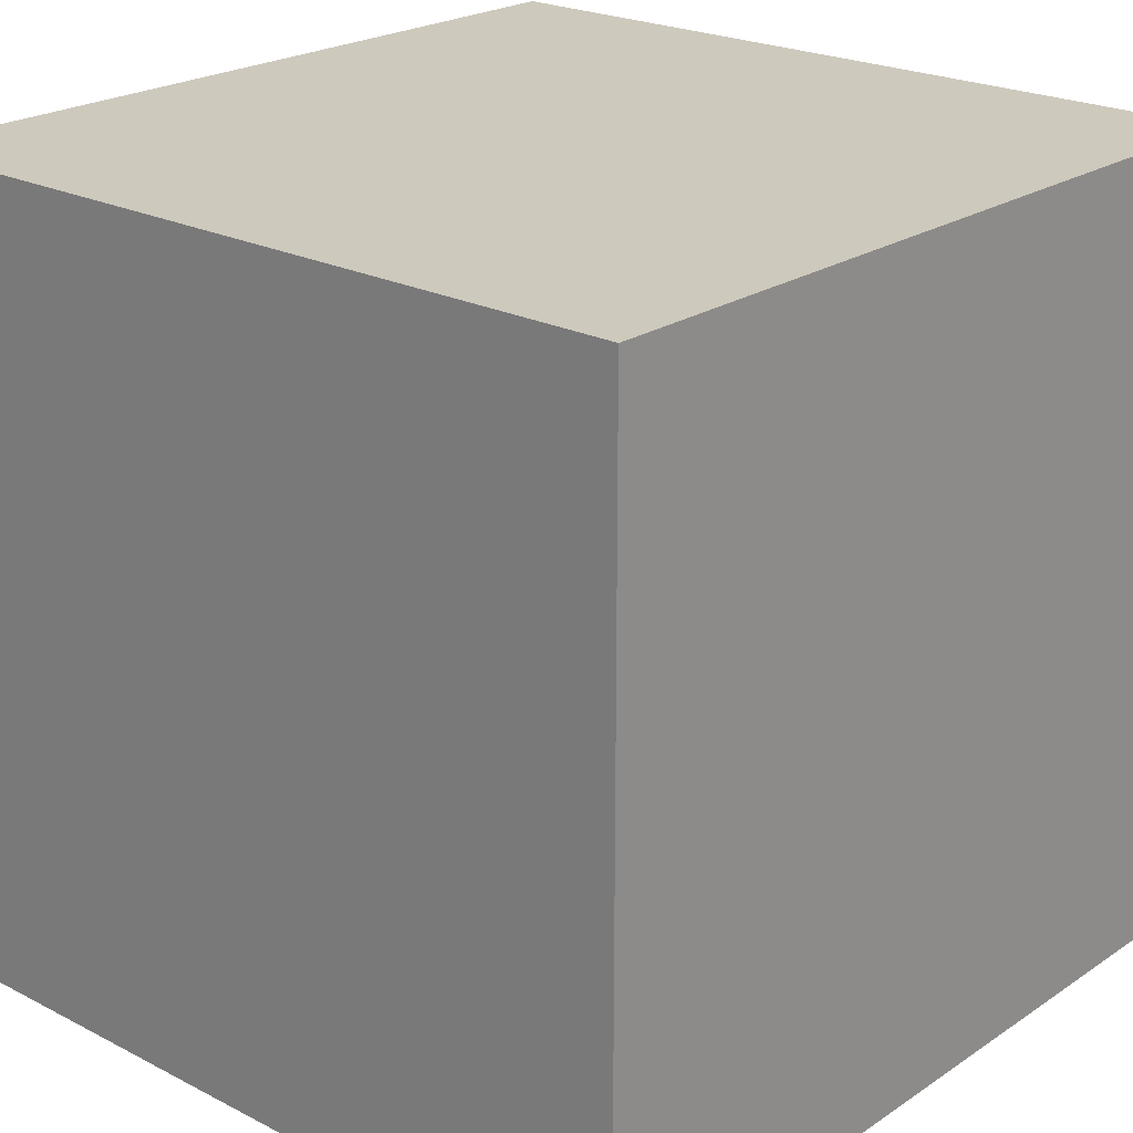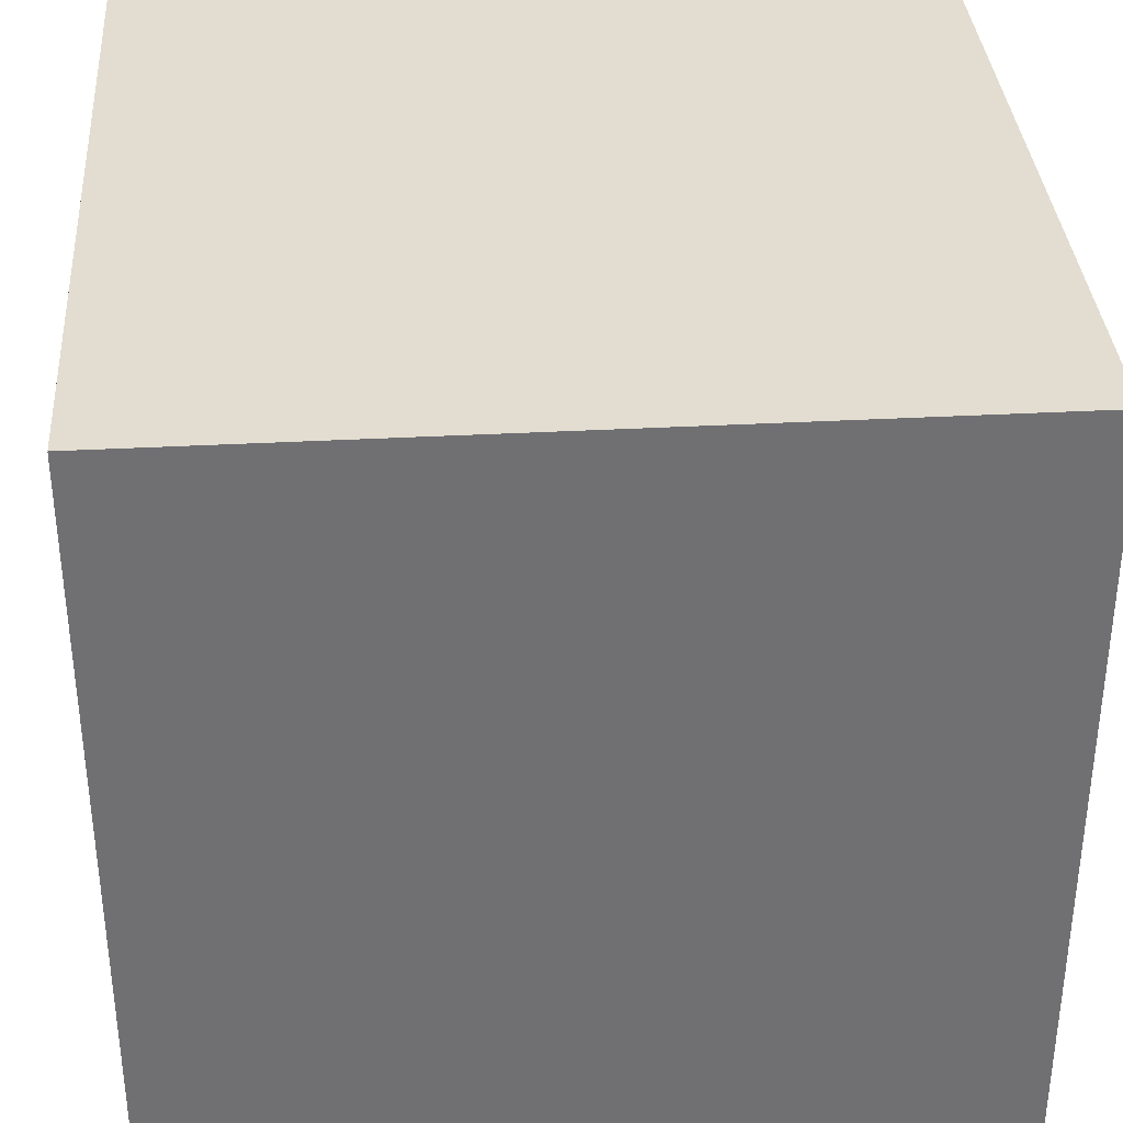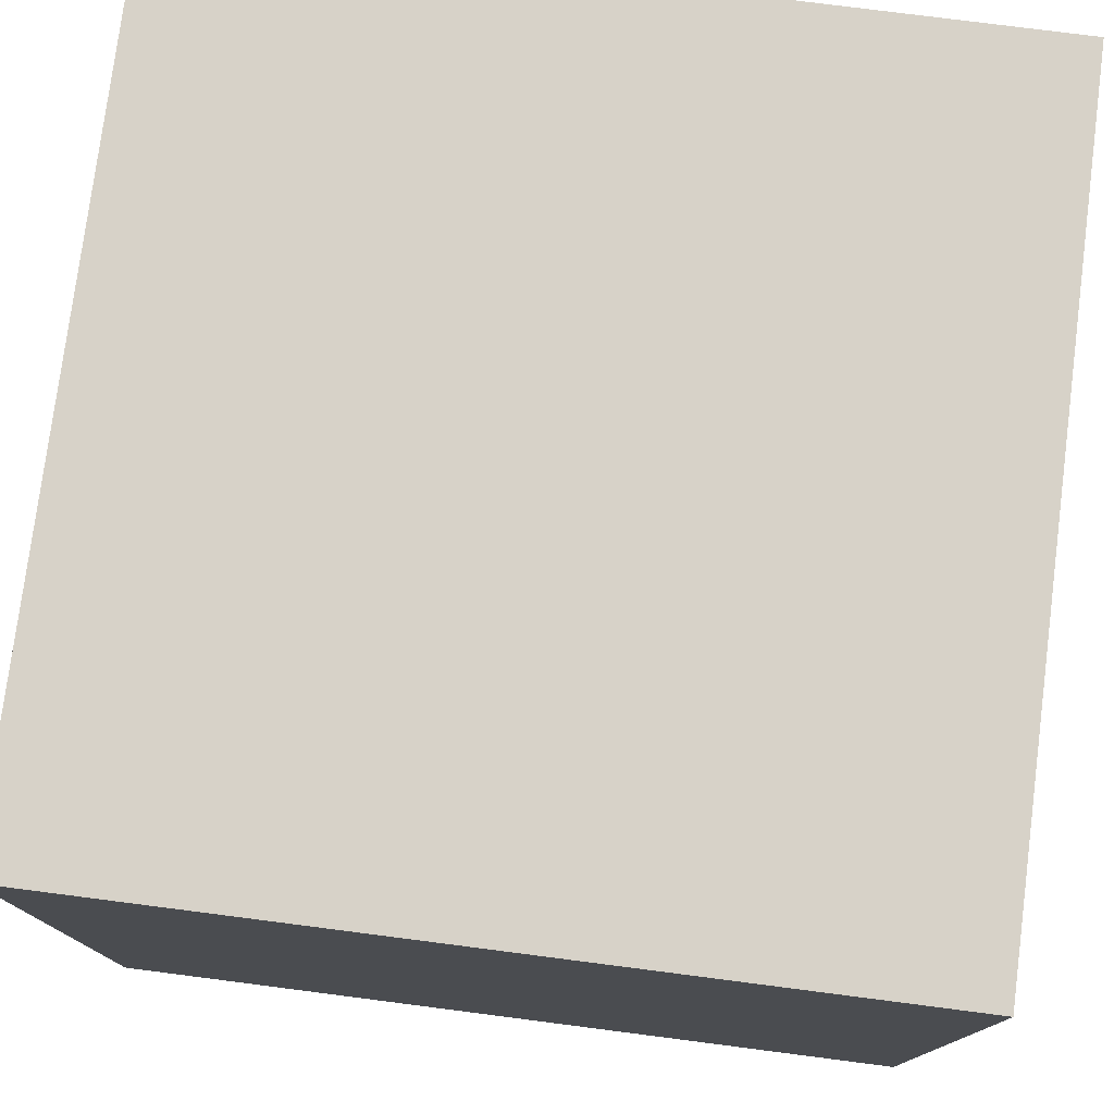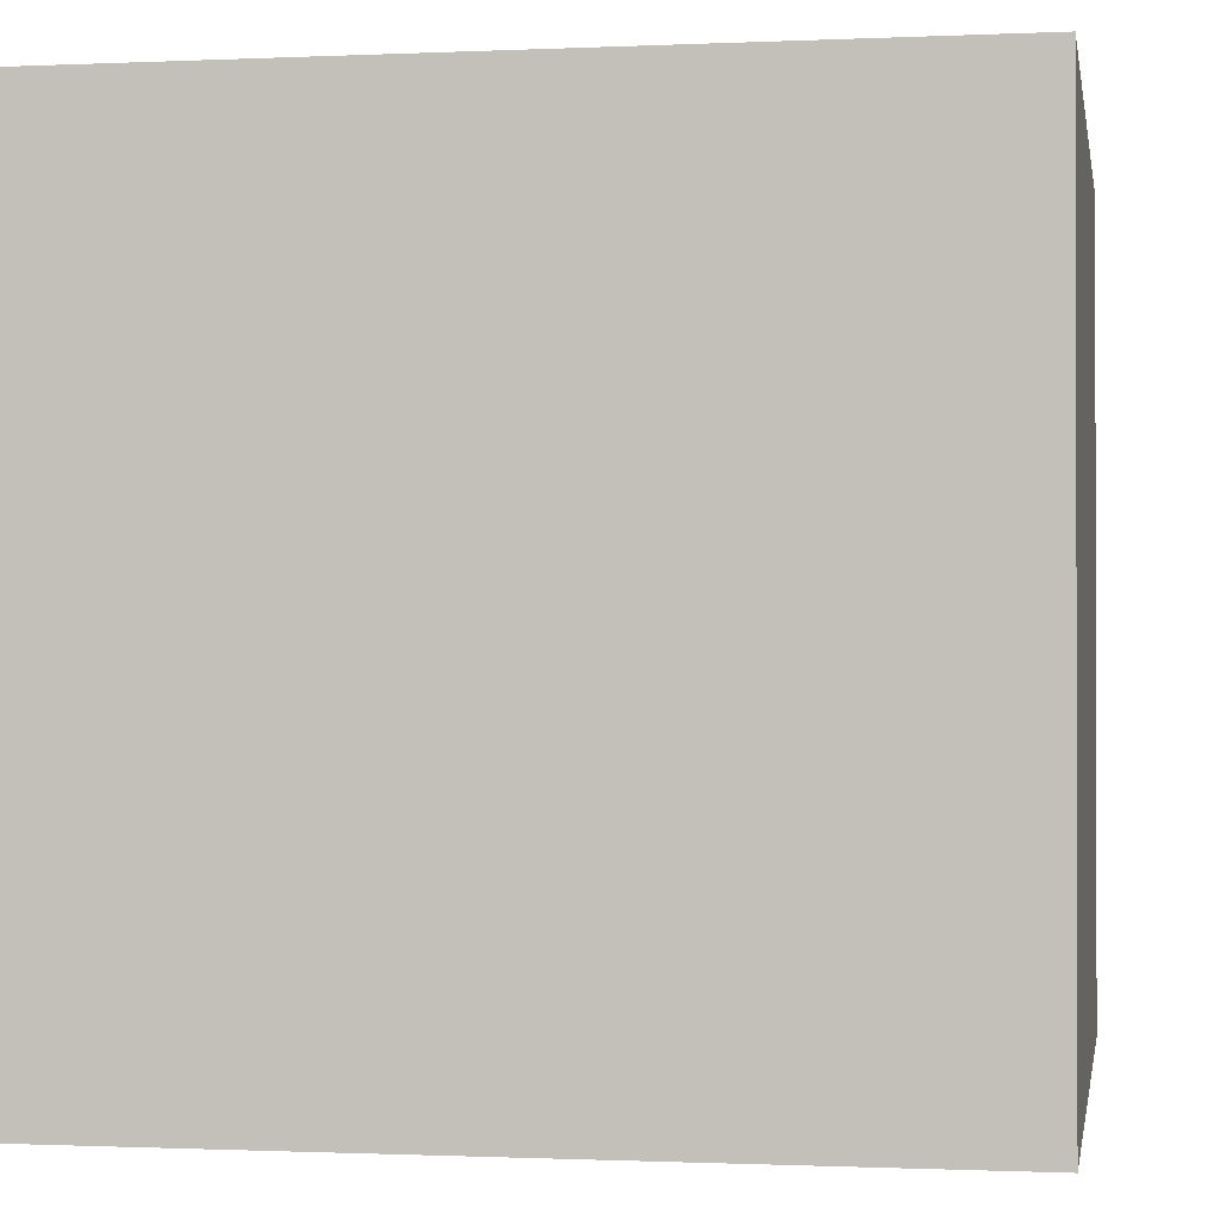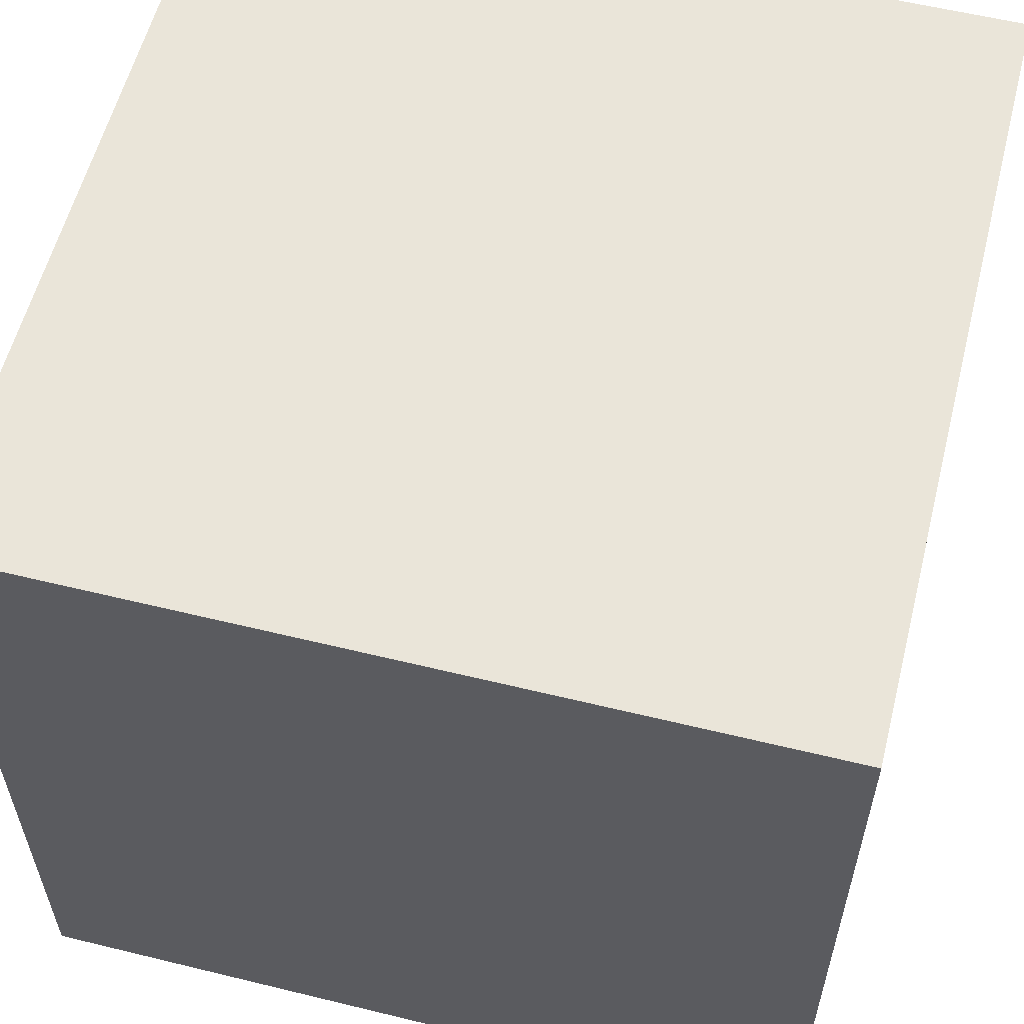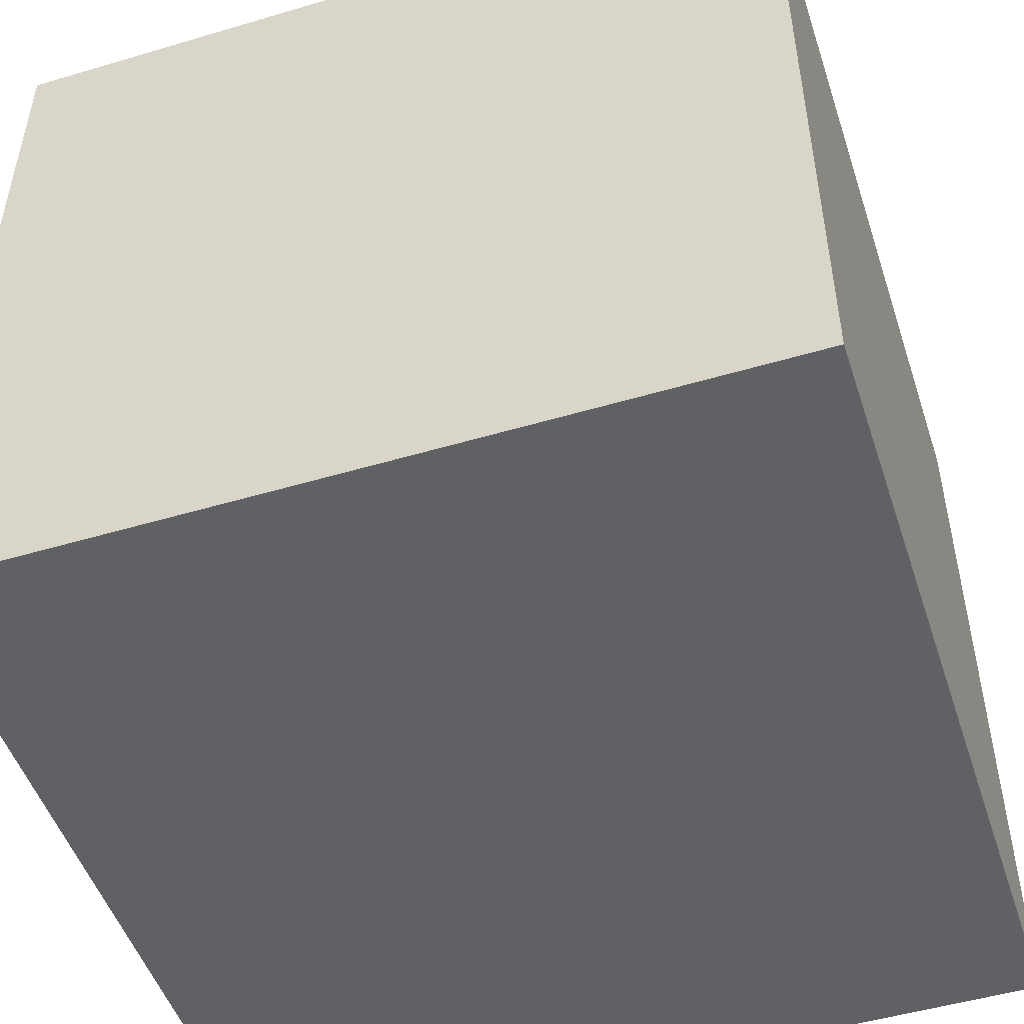
<metadata>
{"format":"obj","ext":"obj","renderer":"f3d","projection":"perspective","resolution":1024,"background":"white","views":[{"elev":22.6,"azim":-138.6,"up":"+Y"},{"elev":35.3,"azim":-94.1,"up":"+Z"},{"elev":77.3,"azim":-82.7,"up":"+Y"},{"elev":-0.8,"azim":-170.3,"up":"+Y"},{"elev":58.1,"azim":-165.8,"up":"+Z"},{"elev":-50.0,"azim":108.1,"up":"+Y"}]}
</metadata>
<code>
g mesh01
v -1 -0.5 -0.5
v -1 -0.5 0.5
v -1 0.5 -0.5
v -1 0.5 0.5
v 0 -0.5 -0.5
v 0 -0.5 0.5
v 0 0.5 -0.5
v 0 0.5 0.5
f 6 8 4 2
f 7 8 6 5
f 2 4 3 1
f 5 6 2 1
f 3 7 5 1
f 4 8 7 3

</code>
